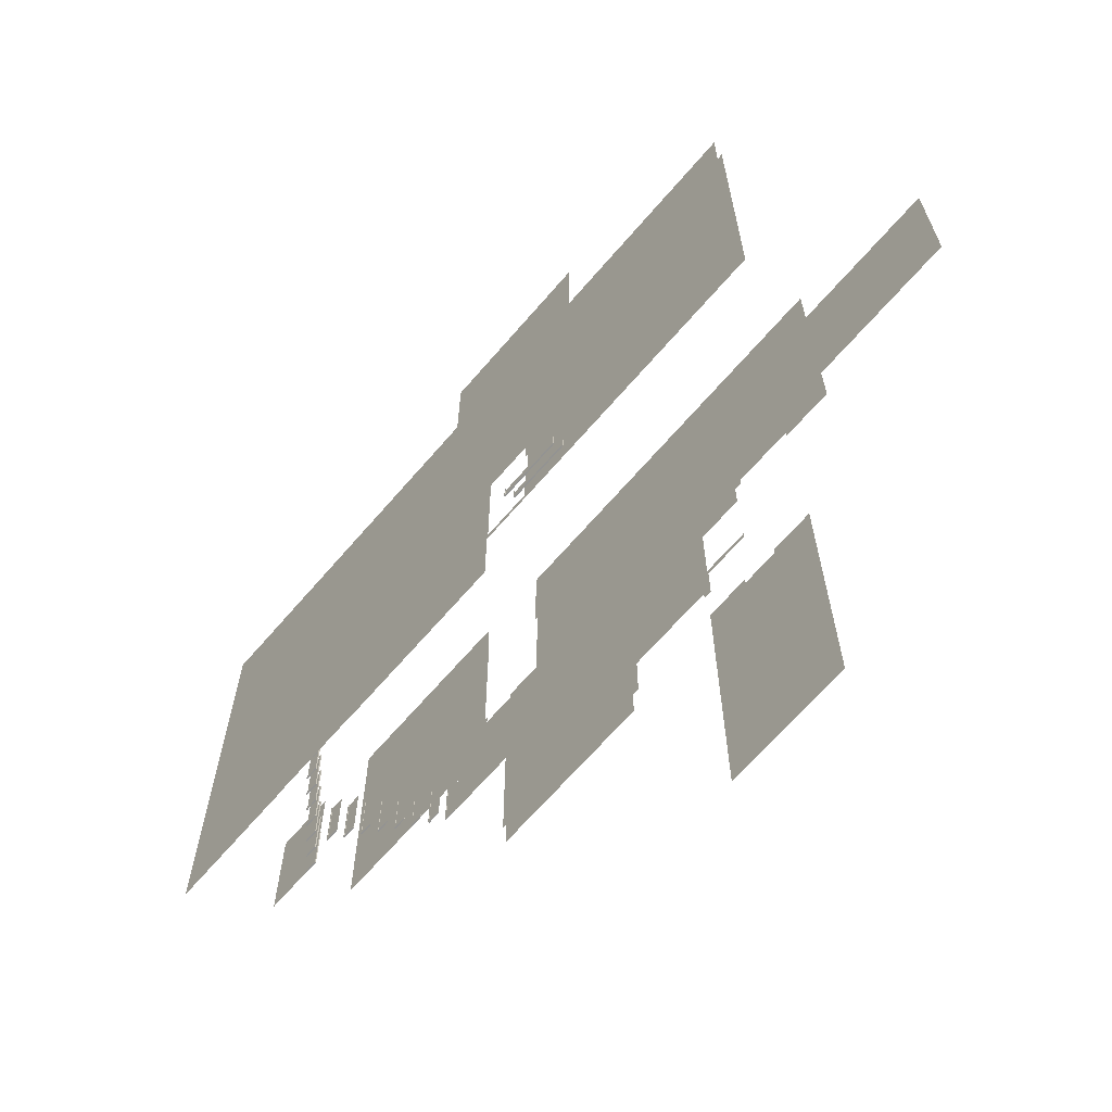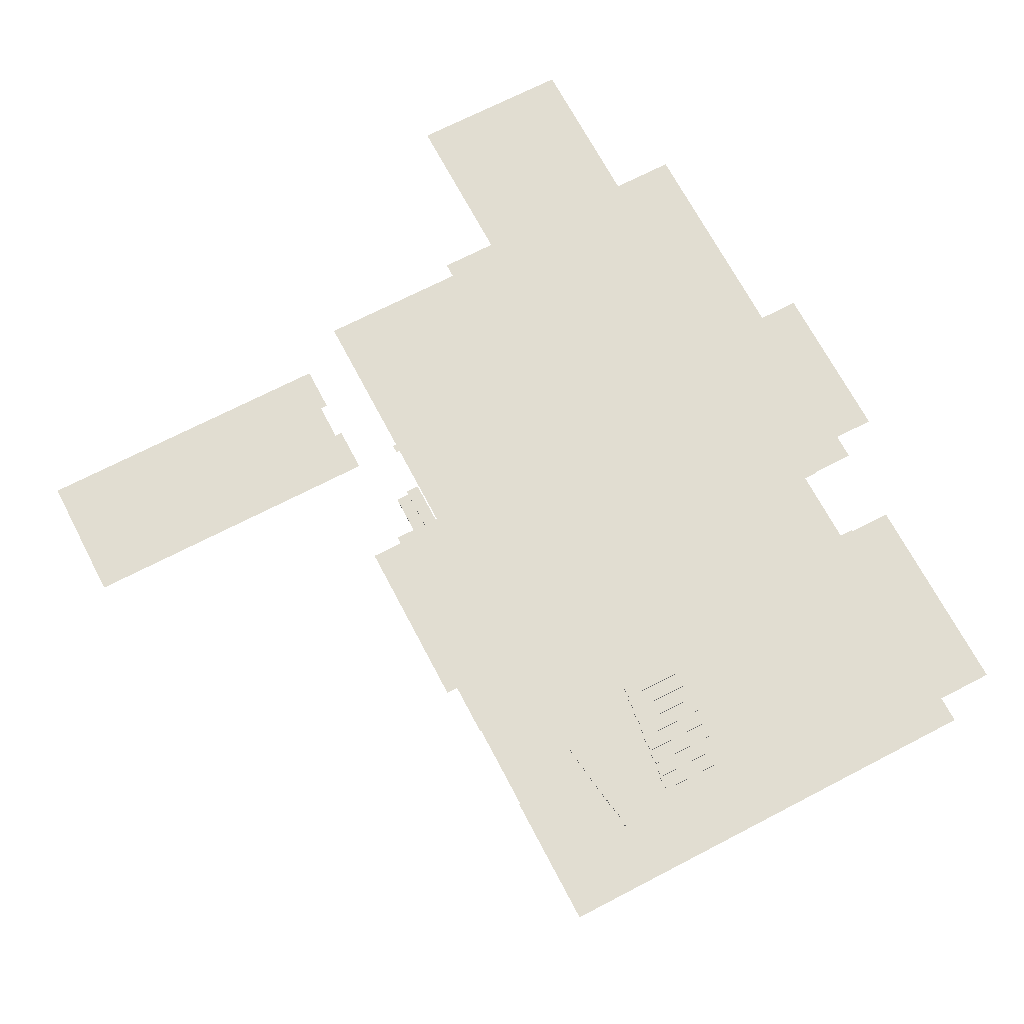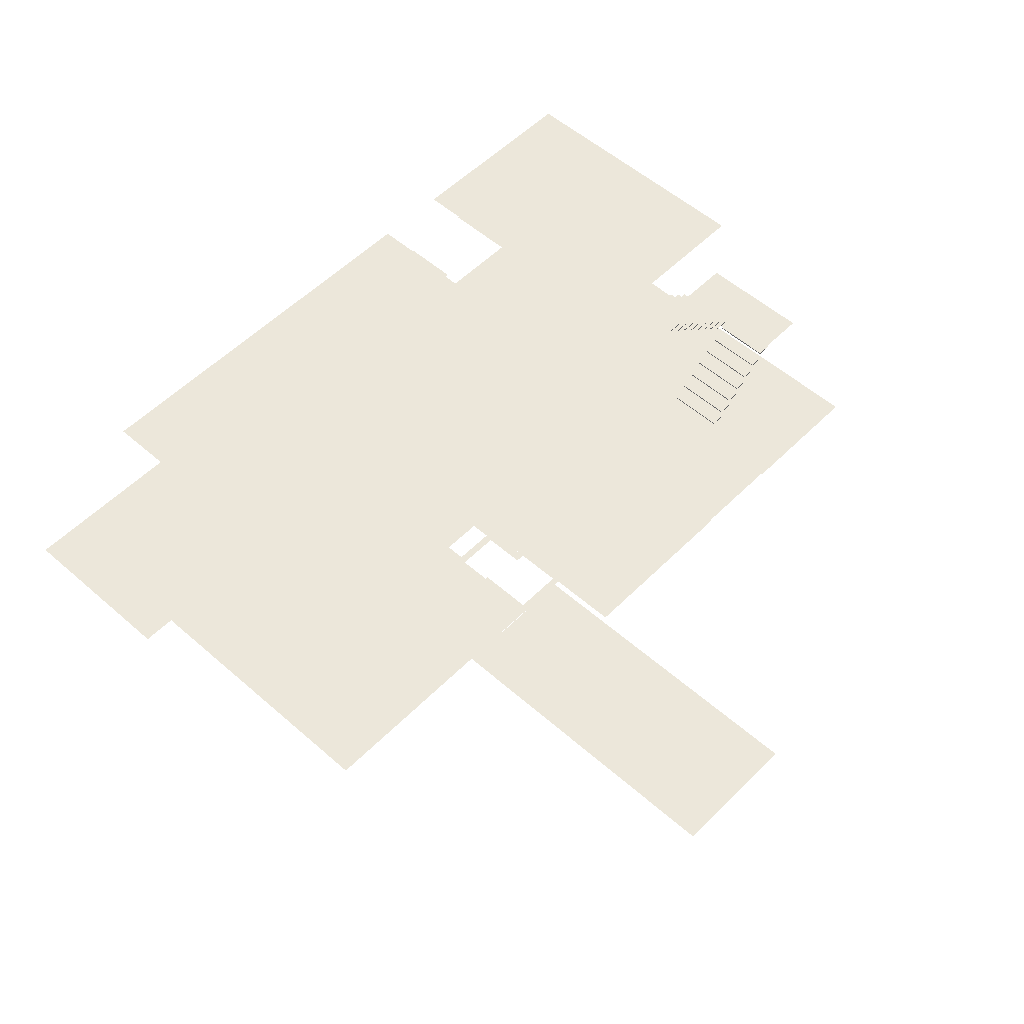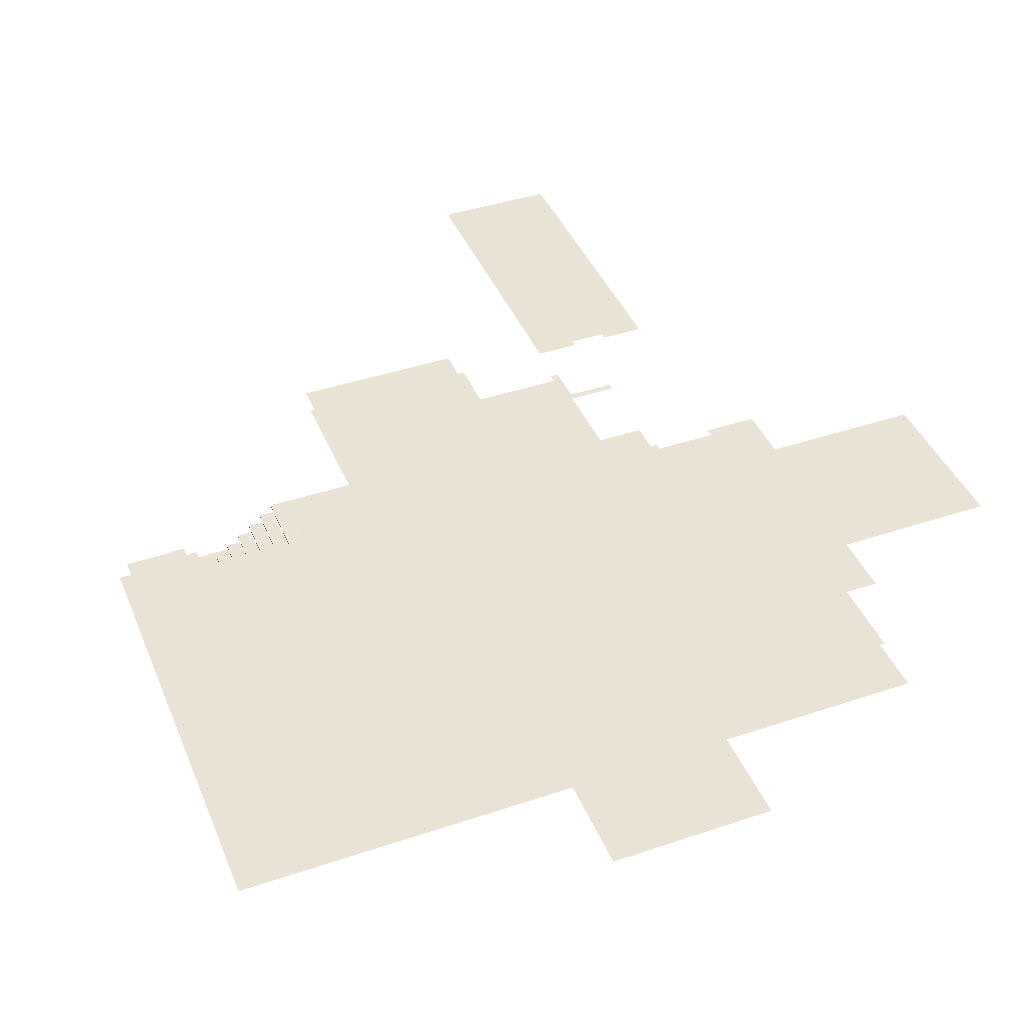
<metadata>
{"format":"obj","ext":"obj","renderer":"f3d","projection":"perspective","resolution":1024,"background":"white","views":[{"elev":-66.6,"azim":49.3,"up":"+Z"},{"elev":68.7,"azim":-117.6,"up":"+Y"},{"elev":53.6,"azim":133.2,"up":"+Y"},{"elev":42.4,"azim":-21.8,"up":"+Y"}]}
</metadata>
<code>
o int-floors-base-hardwood-x-surface
v -368.7 96.91 38.87
v -406.9 96.91 87.01
v -358.8 96.91 87.01
v -358.8 96.91 38.87
v -406.9 96.91 -4.74
v -368.7 96.91 -4.74
v -348.8 81.2 -4.741
v -348.8 81.2 -5.701
v -348.8 80.24 -5.701
v -348.8 80.24 -4.741
v -337.8 81.2 -5.701
v -337.8 80.24 -5.701
v -338.8 80.24 -5.701
v -338.8 80.24 -4.741
v -358.8 89.07 -4.741
v -358.8 89.07 -5.701
v -358.8 88.11 -5.701
v -358.8 88.11 -4.741
v -347.8 89.07 -5.701
v -347.8 88.11 -5.701
v -348.8 88.11 -5.701
v -348.8 88.11 -4.741
v -328.8 65.47 -4.741
v -328.8 65.47 -5.701
v -328.8 64.51 -5.701
v -328.8 64.51 -4.741
v -317.8 65.47 -5.701
v -317.8 64.51 -5.701
v -318.8 64.51 -5.701
v -318.8 64.51 -4.741
v -338.8 73.33 -4.741
v -338.8 73.33 -5.701
v -338.8 72.37 -5.701
v -338.8 72.37 -4.741
v -327.8 73.33 -5.701
v -327.8 72.37 -5.701
v -328.8 72.37 -5.701
v -328.8 72.37 -4.741
v -308.8 49.73 -4.741
v -308.8 49.73 -5.701
v -308.8 48.77 -5.701
v -308.8 48.77 -4.741
v -297.9 49.73 -5.701
v -297.9 48.77 -5.701
v -298.8 48.77 -5.701
v -298.8 48.77 -4.741
v -318.8 57.6 -4.741
v -318.8 57.6 -5.701
v -318.8 56.64 -5.701
v -318.8 56.64 -4.741
v -307.9 57.6 -5.701
v -307.9 56.64 -5.701
v -308.8 56.64 -5.701
v -308.8 56.64 -4.741
v -288.8 33.99 -4.741
v -288.8 33.99 -5.701
v -288.8 33.03 -5.701
v -288.8 33.03 -4.741
v -277.9 33.99 -5.701
v -277.9 33.03 -5.701
v -278.9 33.03 -5.701
v -278.9 33.03 -4.741
v -298.8 41.86 -4.741
v -298.8 41.86 -5.701
v -298.8 40.9 -5.701
v -298.8 40.9 -4.741
v -287.9 41.86 -5.701
v -287.9 40.9 -5.701
v -288.8 40.9 -5.701
v -288.8 40.9 -4.741
v -368.7 96.94 -4.741
v -368.7 96.94 -5.701
v -368.7 95.98 -5.701
v -368.7 95.98 -4.741
v -357.8 96.94 -5.701
v -357.8 95.98 -5.701
v -358.8 95.98 -5.701
v -358.8 95.98 -4.741
v -348.8 81.2 38.87
v -337.8 81.2 38.87
v -337.8 80.24 38.87
v -338.8 80.24 38.87
v -358.8 89.07 38.87
v -347.8 89.07 38.87
v -347.8 88.11 38.87
v -348.8 88.11 38.87
v -328.8 65.47 38.87
v -317.8 65.47 38.87
v -317.8 64.51 38.87
v -318.8 64.51 38.87
v -338.8 73.33 38.87
v -327.8 73.33 38.87
v -327.8 72.37 38.87
v -328.8 72.37 38.87
v -308.8 49.73 38.87
v -297.9 49.73 38.87
v -297.9 48.77 38.87
v -298.8 48.77 38.87
v -318.8 57.6 38.87
v -307.9 57.6 38.87
v -307.9 56.64 38.87
v -308.8 56.64 38.87
v -288.8 33.99 38.87
v -277.9 33.99 38.87
v -277.9 33.03 38.87
v -278.9 33.03 38.87
v -298.8 41.86 38.87
v -287.9 41.86 38.87
v -287.9 40.9 38.87
v -288.8 40.9 38.87
v -368.7 96.94 38.87
v -357.8 96.94 38.87
v -357.8 95.98 38.87
v -358.8 95.98 38.87
v -44.21 10.39 -19.99
v 5.65 10.39 -19.99
v 5.65 10.39 -30.93
v -44.21 10.39 -30.93
v 5.65 9.431 -30.93
v -44.21 9.431 -30.93
v -44.21 9.431 -29.97
v 5.65 9.431 -29.97
v -44.21 18.26 -10
v 5.65 18.26 -10
v 5.65 18.26 -20.95
v -44.21 18.26 -20.95
v 5.65 17.3 -20.95
v -44.21 17.3 -20.95
v -44.21 17.3 -19.99
v 5.65 17.3 -19.99
v -43.25 10.39 -19.99
v -44.21 9.431 -19.99
v -43.25 9.431 -19.99
v -43.25 9.431 -29.97
v -44.21 17.3 -10
v -43.25 17.3 -19.99
v -43.25 17.3 -10
v 5.65 17.3 -10
v 4.69 17.3 -10
v 4.69 17.3 -19.99
v 5.65 9.431 -19.99
v 4.69 9.431 -19.99
v 4.69 9.431 -29.97
v 4.69 10.39 -19.99
v -288.9 152 38.87
v -288.9 151.1 38.87
v -288.9 151.1 37.91
v -288.9 152 37.91
v -299.9 151.1 37.91
v -299.9 152 37.91
v -298.9 151.1 37.91
v -298.9 151.1 38.87
v -278.9 159.9 38.87
v -278.9 158.9 38.87
v -278.9 158.9 37.91
v -278.9 159.9 37.91
v -289.9 158.9 37.91
v -289.9 159.9 37.91
v -288.9 158.9 37.91
v -288.9 158.9 38.87
v -308.9 136.3 38.87
v -308.9 135.3 38.87
v -308.9 135.3 37.91
v -308.9 136.3 37.91
v -319.8 135.3 37.91
v -319.8 136.3 37.91
v -318.9 135.3 37.91
v -318.9 135.3 38.87
v -298.9 144.1 38.87
v -298.9 143.2 38.87
v -298.9 143.2 37.91
v -298.9 144.1 37.91
v -309.8 143.2 37.91
v -309.8 144.1 37.91
v -308.9 143.2 37.91
v -308.9 143.2 38.87
v -328.9 120.5 38.87
v -328.9 119.6 38.87
v -328.9 119.6 37.91
v -328.9 120.5 37.91
v -339.8 119.6 37.91
v -339.8 120.5 37.91
v -338.8 119.6 37.91
v -338.8 119.6 38.87
v -318.9 128.4 38.87
v -318.9 127.4 38.87
v -318.9 127.4 37.91
v -318.9 128.4 37.91
v -329.8 127.4 37.91
v -329.8 128.4 37.91
v -328.9 127.4 37.91
v -328.9 127.4 38.87
v -348.8 104.8 38.87
v -348.8 103.8 38.87
v -348.8 103.8 37.91
v -348.8 104.8 37.91
v -359.8 103.8 37.91
v -359.8 104.8 37.91
v -358.8 103.8 37.91
v -358.8 103.8 38.87
v -338.8 112.7 38.87
v -338.8 111.7 38.87
v -338.8 111.7 37.91
v -338.8 112.7 37.91
v -349.8 111.7 37.91
v -349.8 112.7 37.91
v -348.8 111.7 37.91
v -348.8 111.7 38.87
v -299.9 152 87.01
v -288.9 152 87.01
v -299.9 151.1 87.01
v -298.9 151.1 87.01
v -289.9 159.9 87.01
v -278.9 159.9 87.01
v -289.9 158.9 87.01
v -288.9 158.9 87.01
v -319.8 136.3 87.01
v -308.9 136.3 87.01
v -319.8 135.3 87.01
v -318.9 135.3 87.01
v -309.8 144.1 87.01
v -298.9 144.1 87.01
v -309.8 143.2 87.01
v -308.9 143.2 87.01
v -339.8 120.5 87.01
v -328.9 120.5 87.01
v -339.8 119.6 87.01
v -338.8 119.6 87.01
v -329.8 128.4 87.01
v -318.9 128.4 87.01
v -329.8 127.4 87.01
v -328.9 127.4 87.01
v -359.8 104.8 87.01
v -348.8 104.8 87.01
v -359.8 103.8 87.01
v -358.8 103.8 87.01
v -349.8 112.7 87.01
v -338.8 112.7 87.01
v -349.8 111.7 87.01
v -348.8 111.7 87.01
v 10.65 26.13 126.5
v 94.16 26.13 126.5
v 94.16 26.13 62.5
v 10.65 26.13 62.5
v 10.65 26.13 190.5
v 94.16 26.13 190.5
v 10.65 26.13 254.5
v 94.16 26.13 254.5
v -72.85 26.13 190.5
v -72.85 26.13 126.5
v -72.85 26.13 254.5
v -156.3 26.13 190.5
v -156.3 26.13 126.5
v -156.3 26.13 254.5
v -239.8 26.13 62.5
v -156.3 26.13 62.5
v -156.3 26.13 -1.499
v -239.8 26.13 -1.499
v -239.8 26.13 126.5
v -239.8 26.13 190.5
v -239.8 26.13 254.5
v -323.3 26.13 62.5
v -323.3 26.13 -1.499
v -323.3 26.13 126.5
v -323.3 26.13 190.5
v -323.3 26.13 254.5
v 177.7 26.13 42.9
v 177.7 26.13 -10
v 125.6 26.13 -10
v 73.45 26.13 -10
v 21.35 26.13 -10
v 177.7 26.13 95.81
v 177.7 26.13 148.7
v -41.16 26.13 38.88
v -41.16 26.13 66.88
v -43.31 26.13 -4.54
v -30.75 26.13 -10
v -43.37 26.13 38.88
v -82.85 26.13 -10
v -43.23 26.13 85.99
v -43.37 26.13 66.88
v -81.89 26.13 85.99
v -81.89 26.13 40.72
v 177.7 26.13 201.6
v 5.156 26.13 302.5
v 61.16 26.13 302.5
v 173.2 26.13 254.5
v 177.7 26.13 254.5
v 117.2 26.13 302.5
v 173.2 26.13 302.5
v -72.85 26.13 318.5
v 5.156 26.13 342.5
v 5.156 26.13 382.5
v -40.18 26.13 382.5
v -85.51 26.13 382.5
v -130.9 26.13 302.5
v -82.85 26.13 -65.5
v -130.5 26.13 -65.5
v -225.9 26.13 -64.54
v -178.2 26.13 -65.5
v -225.9 26.13 -65.5
v -81.89 26.13 -4.54
v -352.3 26.13 -65.5
v -297.8 26.13 -64.54
v -297.8 26.13 -65.5
v -406.9 26.13 -65.5
v -406.9 26.13 -4.165
v -261.8 26.13 -64.54
v -406.9 26.13 57.17
v -130.9 26.13 342.5
v -186.1 26.13 302.5
v -241.3 26.13 302.5
v -130.9 26.13 382.5
v -296.5 26.13 302.5
v -406.9 26.13 118.5
v -406.9 26.13 179.8
v -406.9 26.13 241.2
v -351.7 26.13 302.5
v -406.9 26.13 302.5
v -31.99 159.9 190.5
v 61.73 159.9 190.5
v 61.73 159.9 134.5
v -31.99 159.9 134.5
v -31.99 159.9 246.5
v 61.73 159.9 246.5
v -125.7 159.9 78.5
v -31.99 159.9 78.5
v -31.99 159.9 22.5
v -125.7 159.9 22.5
v -125.7 159.9 134.5
v -125.7 159.9 190.5
v -125.7 159.9 246.5
v 30.61 159.9 -2.517
v -5.884 159.9 -2.517
v 30.61 159.9 3.006
v -6.844 159.9 63.01
v 29.65 159.9 85.94
v 29.65 159.9 63.01
v 83.4 159.9 91.46
v 125.2 159.9 84.98
v 83.4 159.9 84.98
v 35.4 159.9 91.46
v 35.4 159.9 85.94
v 125.2 159.9 128.5
v -5.884 159.9 -32.25
v -12.37 159.9 -25.52
v -86.84 159.9 -65.5
v -81.32 159.9 -25.52
v -81.32 159.9 -65.5
v -6.844 159.9 3.006
v -12.37 159.9 -32.25
v 187.2 159.9 128.5
v 249.2 159.9 191.5
v 249.2 159.9 128.5
v 155.4 159.9 134.5
v 155.4 159.9 246.5
v 155.4 159.9 190.5
v 187.2 159.9 254.5
v 249.2 159.9 254.5
v 125.2 159.9 254.5
v 61.98 159.9 302.5
v 125.2 159.9 302.5
v -64.37 159.9 302.5
v -1.193 159.9 302.5
v -127.5 159.9 302.5
v -125.7 159.9 -33.5
v -152.8 159.9 -89.5
v -222.4 159.9 -13.79
v -218.8 159.9 -65.5
v -222.4 159.9 37.91
v -86.84 159.9 -89.5
v -188.8 159.9 137.6
v -218.8 159.9 137.6
v -218.8 159.9 132
v -278.9 159.9 87.01
v -188.8 159.9 182.3
v -218.8 159.9 -89.5
v -222.4 159.9 -65.5
v -246.8 159.9 132
v -249.5 159.9 138.5
v -246.8 159.9 138.5
v -342.9 159.9 87.01
v -406.9 159.9 87.01
v -406.9 159.9 140.9
v -188.8 159.9 227
v -190.7 159.9 270.5
v -191.7 159.9 227
v -190.7 159.9 302.5
v -191.7 159.9 270.5
v -249.5 159.9 204.5
v -250.4 159.9 270.5
v -249.5 159.9 270.5
v -406.9 159.9 194.8
v -406.9 159.9 248.6
v -302.6 159.9 302.5
v -250.4 159.9 302.5
v -354.7 159.9 302.5
v -406.9 159.9 302.5
v 87.41 159.9 -65.5
v 87.41 159.9 -298
v 53.16 159.9 -70.96
v 25.16 159.9 -70.96
v 53.16 159.9 -65.5
v -9.104 159.9 -65.5
v -9.104 159.9 -298
v 25.16 159.9 -65.5
f 1 2 3
f 4 1 3
f 5 1 6
f 2 1 5
f 7 8 9 10
f 8 11 12 9
f 13 14 10 9
f 15 16 17 18
f 16 19 20 17
f 21 22 18 17
f 23 24 25 26
f 24 27 28 25
f 29 30 26 25
f 31 32 33 34
f 32 35 36 33
f 37 38 34 33
f 39 40 41 42
f 40 43 44 41
f 45 46 42 41
f 47 48 49 50
f 48 51 52 49
f 53 54 50 49
f 55 56 57 58
f 56 59 60 57
f 61 62 58 57
f 63 64 65 66
f 64 67 68 65
f 69 70 66 65
f 71 72 73 74
f 72 75 76 73
f 77 78 74 73
f 8 79 80 11
f 11 80 81 12
f 13 12 81 82
f 16 83 84 19
f 19 84 85 20
f 21 20 85 86
f 24 87 88 27
f 27 88 89 28
f 29 28 89 90
f 32 91 92 35
f 35 92 93 36
f 37 36 93 94
f 40 95 96 43
f 43 96 97 44
f 45 44 97 98
f 48 99 100 51
f 51 100 101 52
f 53 52 101 102
f 56 103 104 59
f 59 104 105 60
f 61 60 105 106
f 64 107 108 67
f 67 108 109 68
f 69 68 109 110
f 72 111 112 75
f 75 112 113 76
f 77 76 113 114
f 115 116 117 118
f 118 117 119 120
f 121 120 119 122
f 123 124 125 126
f 126 125 127 128
f 129 128 127 130
f 131 115 132 133
f 115 118 120 132
f 121 134 133 132
f 123 126 128 135
f 129 136 137 135
f 130 138 139 140
f 124 138 127 125
f 122 141 142 143
f 116 141 119 117
f 144 142 141 116
f 145 146 147 148
f 148 147 149 150
f 151 147 146 152
f 153 154 155 156
f 156 155 157 158
f 159 155 154 160
f 161 162 163 164
f 164 163 165 166
f 167 163 162 168
f 169 170 171 172
f 172 171 173 174
f 175 171 170 176
f 177 178 179 180
f 180 179 181 182
f 183 179 178 184
f 185 186 187 188
f 188 187 189 190
f 191 187 186 192
f 193 194 195 196
f 196 195 197 198
f 199 195 194 200
f 201 202 203 204
f 204 203 205 206
f 207 203 202 208
f 148 150 209 210
f 150 149 211 209
f 151 212 211 149
f 156 158 213 214
f 158 157 215 213
f 159 216 215 157
f 164 166 217 218
f 166 165 219 217
f 167 220 219 165
f 172 174 221 222
f 174 173 223 221
f 175 224 223 173
f 180 182 225 226
f 182 181 227 225
f 183 228 227 181
f 188 190 229 230
f 190 189 231 229
f 191 232 231 189
f 196 198 233 234
f 198 197 235 233
f 199 236 235 197
f 204 206 237 238
f 206 205 239 237
f 207 240 239 205
f 241 242 243 244
f 245 246 242 241
f 247 248 246 245
f 249 245 241 250
f 251 247 245 249
f 252 249 250 253
f 254 251 249 252
f 255 256 257 258
f 259 253 256 255
f 260 252 253 259
f 261 254 252 260
f 262 255 258 263
f 264 259 255 262
f 265 260 259 264
f 266 261 260 265
f 267 268 269
f 243 269 270
f 270 271 244 243
f 243 272 267
f 269 243 267
f 272 243 242
f 273 272 242
f 244 271 274
f 244 274 275
f 276 274 277
f 274 276 278
f 276 277 279
f 275 280 244
f 281 280 275
f 256 282 283
f 280 241 244
f 274 271 277
f 282 250 280
f 284 273 242 246
f 284 246 248
f 248 247 285 286
f 287 284 248
f 284 287 288
f 287 289 290
f 248 289 287
f 289 248 286
f 250 241 280
f 285 247 251
f 291 292 285
f 293 292 294
f 291 294 292
f 295 294 291
f 291 285 251
f 296 291 251
f 282 253 250
f 279 297 298
f 299 300 301
f 257 298 300
f 257 302 279
f 279 302 276
f 298 257 279
f 300 299 258
f 257 256 283
f 258 257 300
f 282 256 253
f 303 304 305
f 263 304 303
f 306 307 303
f 258 308 304
f 299 308 258
f 307 309 262 263
f 263 258 304
f 263 303 307
f 296 251 254
f 310 291 296
f 311 296 254
f 254 261 312 311
f 313 295 310
f 310 295 291
f 314 312 261 266
f 264 262 309 315
f 265 264 315 316
f 316 317 266 265
f 318 314 266
f 319 318 317
f 266 317 318
f 302 257 283
f 320 321 322 323
f 324 325 321 320
f 326 327 328 329
f 330 323 327 326
f 331 320 323 330
f 332 324 320 331
f 333 334 335
f 336 337 338
f 339 340 341
f 337 342 343
f 344 340 339
f 345 346 334
f 347 348 349
f 329 328 348
f 334 346 348
f 328 336 350
f 328 350 334
f 327 336 328
f 337 336 327
f 328 334 348
f 334 350 335
f 351 346 345
f 342 337 327
f 352 353 354
f 344 322 355
f 321 325 356 357
f 352 355 357
f 344 355 352
f 357 353 352
f 358 359 353
f 360 358 356
f 357 358 353
f 356 358 357
f 357 355 322 321
f 325 360 356
f 342 323 322
f 327 323 342
f 322 344 339
f 325 361 360
f 362 360 361
f 363 364 324
f 364 361 325 324
f 324 332 365 363
f 342 322 339
f 348 366 329
f 367 366 347
f 368 329 366
f 366 367 369
f 329 370 326
f 367 347 371
f 372 330 326
f 373 372 374
f 326 374 372
f 375 374 326
f 372 376 331 330
f 369 367 377
f 329 368 370
f 378 368 369
f 375 370 156
f 369 368 366
f 379 380 381
f 382 380 379
f 375 382 379
f 379 374 375
f 383 384 382
f 375 326 370
f 376 385 332 331
f 386 385 387
f 386 365 332
f 365 386 388
f 385 386 332
f 386 387 389
f 390 391 392
f 390 380 384 393
f 390 393 394
f 394 391 390
f 395 396 391
f 394 395 391
f 397 395 394
f 397 394 398
f 384 380 382
f 348 347 366
f 399 400 401
f 402 401 400
f 401 403 399
f 404 402 405
f 400 405 402
f 402 404 406

</code>
